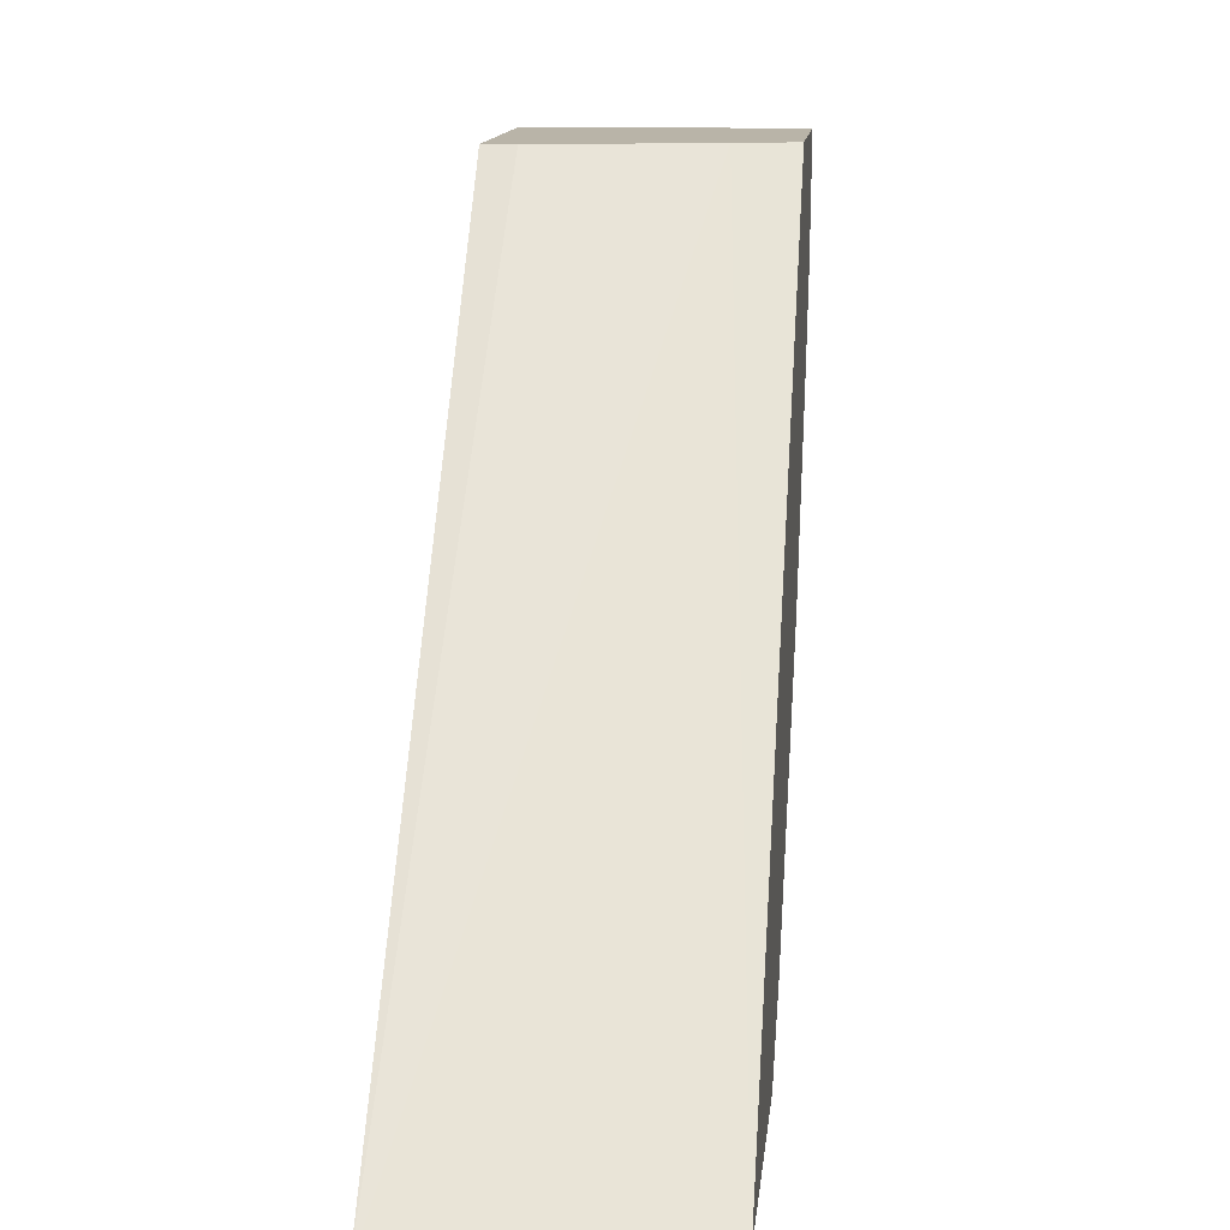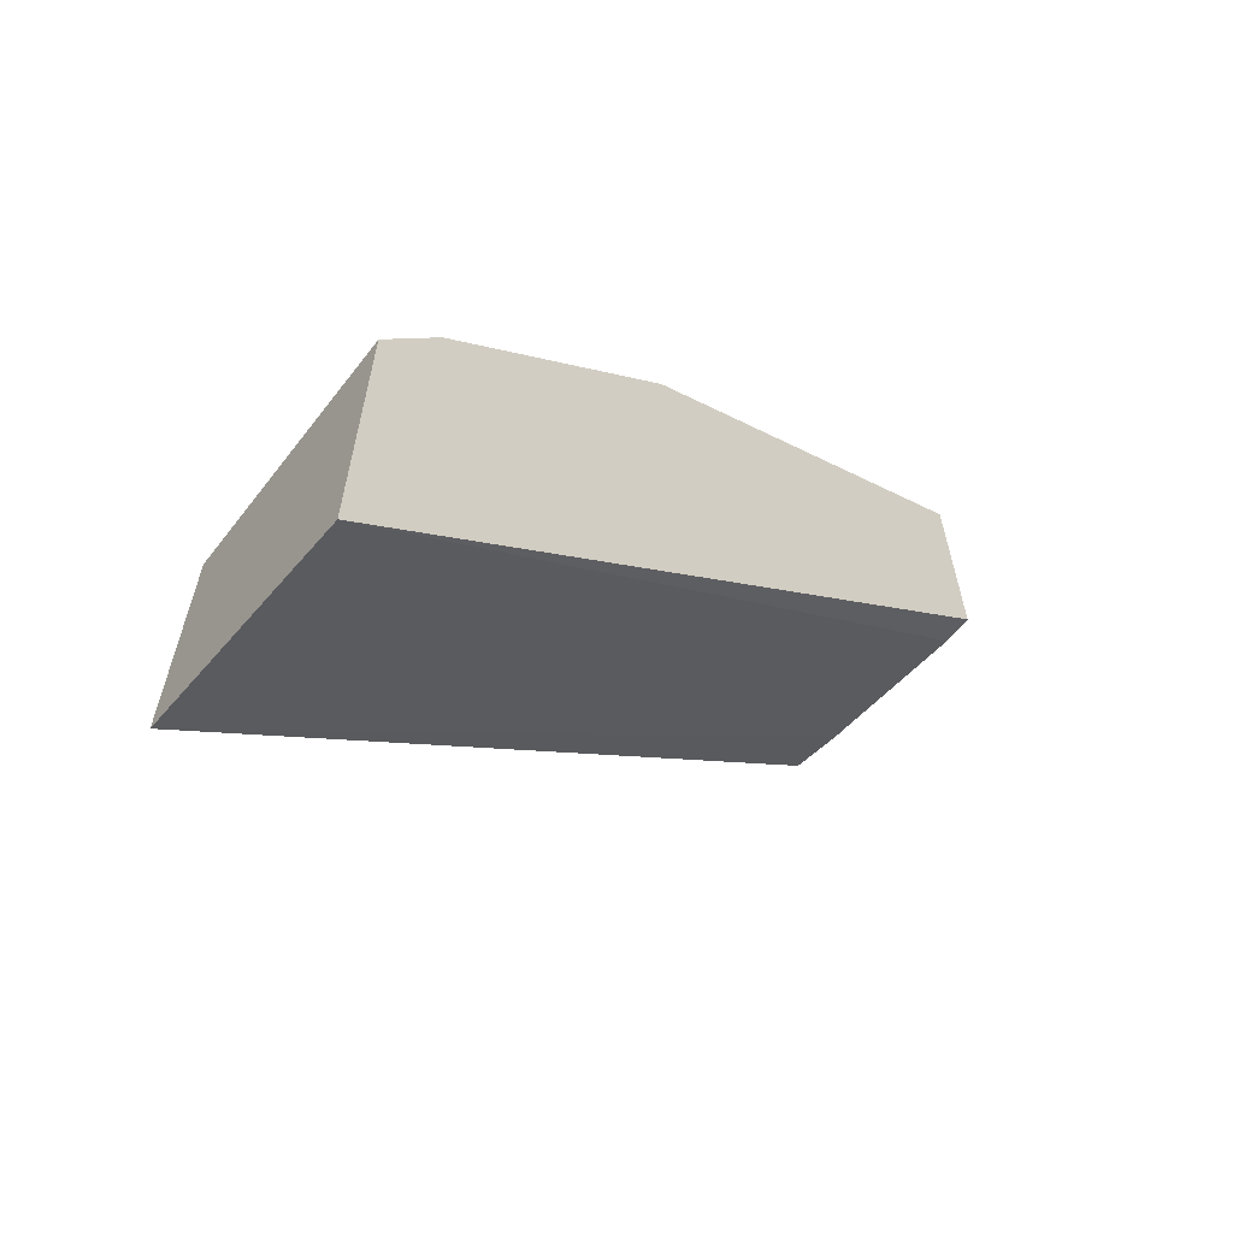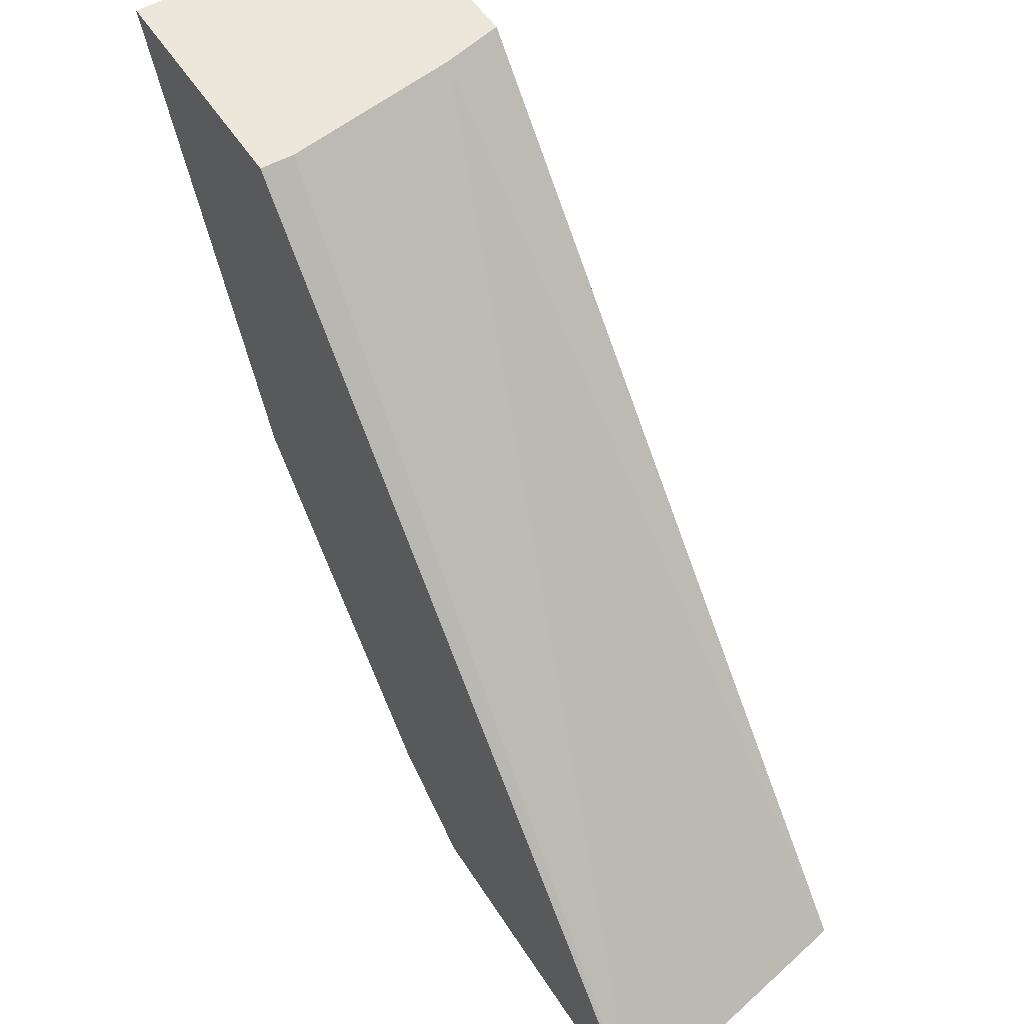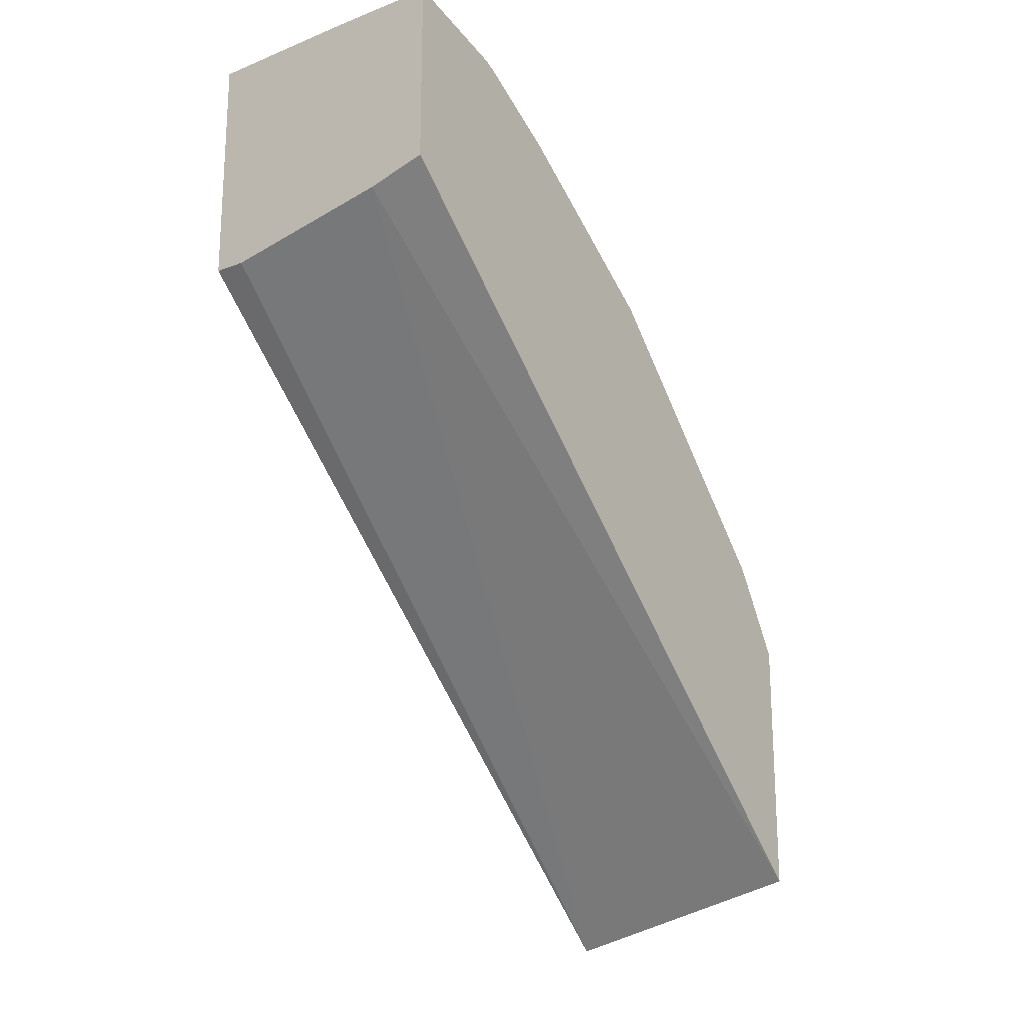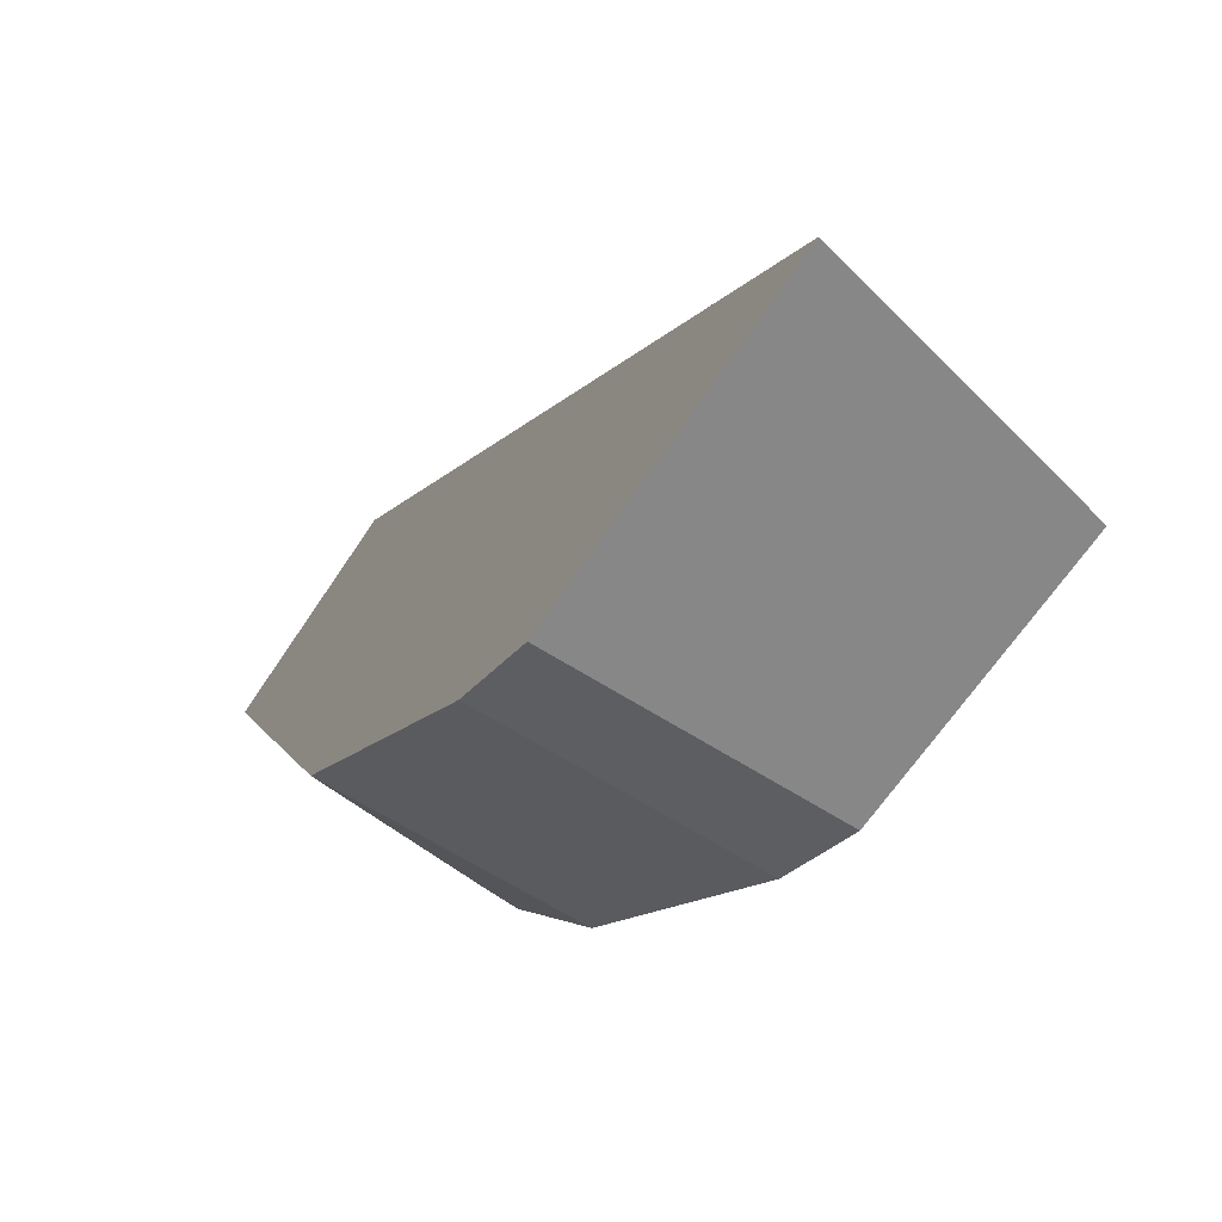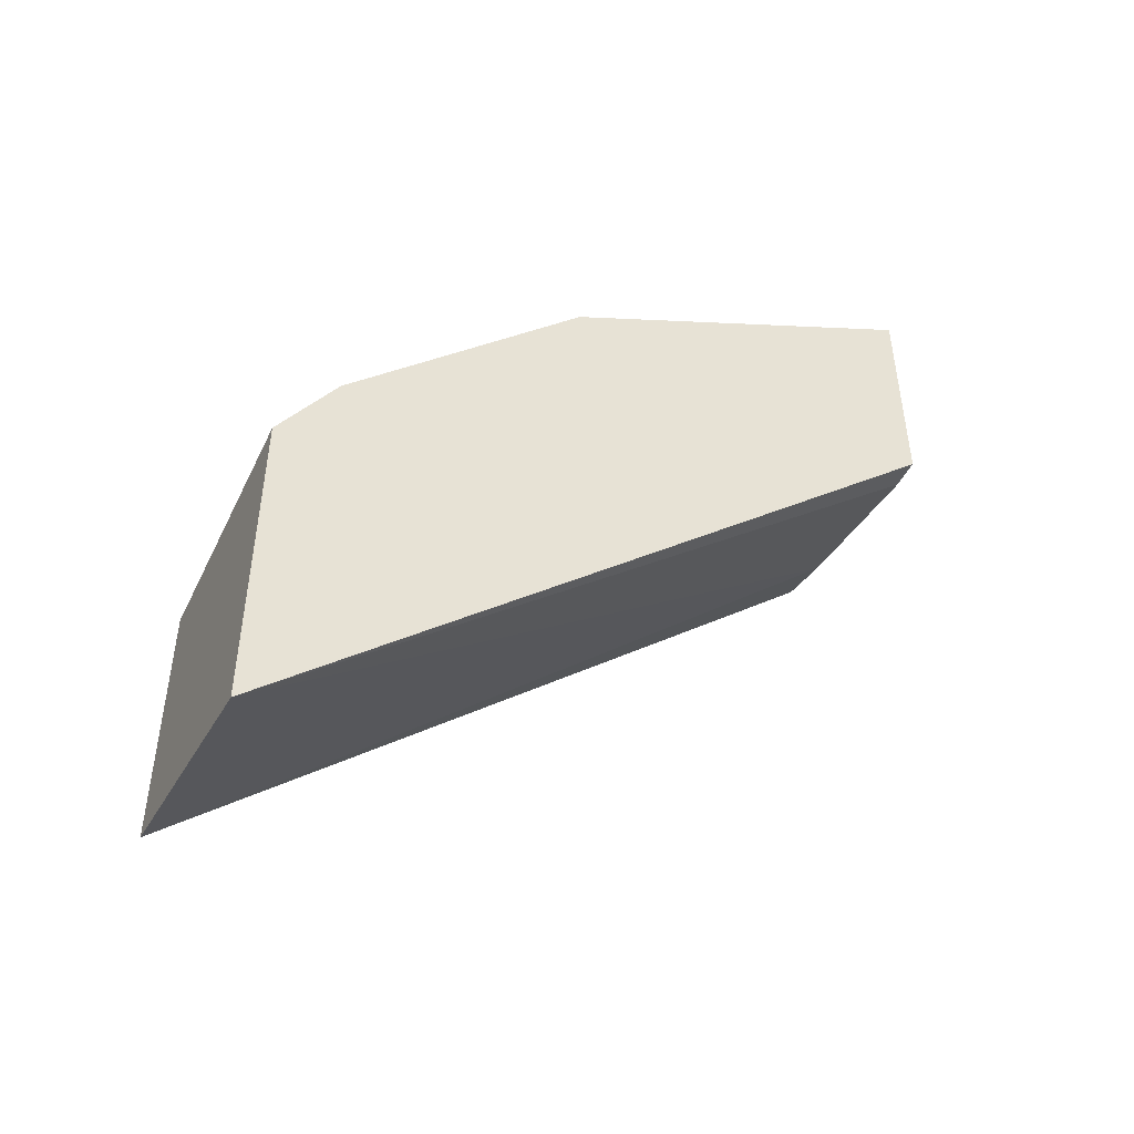
<metadata>
{"format":"obj","ext":"obj","renderer":"f3d","projection":"perspective","resolution":1024,"background":"white","views":[{"elev":13.1,"azim":-174.0,"up":"+Y"},{"elev":-61.0,"azim":52.3,"up":"+Z"},{"elev":51.8,"azim":148.5,"up":"+Y"},{"elev":-20.2,"azim":-145.3,"up":"+Z"},{"elev":-62.6,"azim":147.0,"up":"+Y"},{"elev":-46.9,"azim":65.2,"up":"+Z"}]}
</metadata>
<code>
v 0.161 -0.04287 0.7752
v 0.1509 -0.04287 0.7752
v 0.161 -0.04287 0.8506
v 0.161 -0.2637 0.578
v 0.09652 -0.04287 0.7859
v 0.1127 -0.04287 0.8517
v 0.0776 -0.07752 0.8441
v 0.0776 -0.08154 0.8425
v 0.161 -0.07156 0.8363
v 0.161 -0.2637 0.6821
v 0.0776 -0.2637 0.5966
v 0.0776 -0.04287 0.7913
v 0.0776 -0.04287 0.8518
v 0.161 -0.1421 0.801
v 0.161 -0.1103 0.8169
v 0.0776 -0.1097 0.8269
v 0.08722 -0.09691 0.8333
v 0.161 -0.1679 0.7881
v 0.161 -0.2455 0.7106
v 0.0776 -0.2637 0.6821
v 0.0776 -0.1679 0.7881
v 0.0776 -0.2455 0.7106
f 7 21 16
f 7 22 21
f 7 20 22
f 6 13 7
f 7 12 11
f 7 13 12
f 7 16 8
f 7 11 20
f 8 14 15
f 10 19 22
f 8 16 17
f 8 17 18
f 8 18 14
f 10 22 20
f 16 18 17
f 16 21 18
f 18 21 22
f 18 22 19
f 8 15 9
f 5 11 12
f 3 7 8
f 4 20 11
f 4 11 5
f 1 2 5
f 1 5 12
f 1 13 6
f 1 6 3
f 1 3 9
f 1 9 15
f 1 15 14
f 1 14 18
f 1 12 13
f 1 19 10
f 1 10 4
f 1 4 2
f 2 4 5
f 3 6 7
f 3 8 9
f 1 18 19
f 4 10 20

</code>
